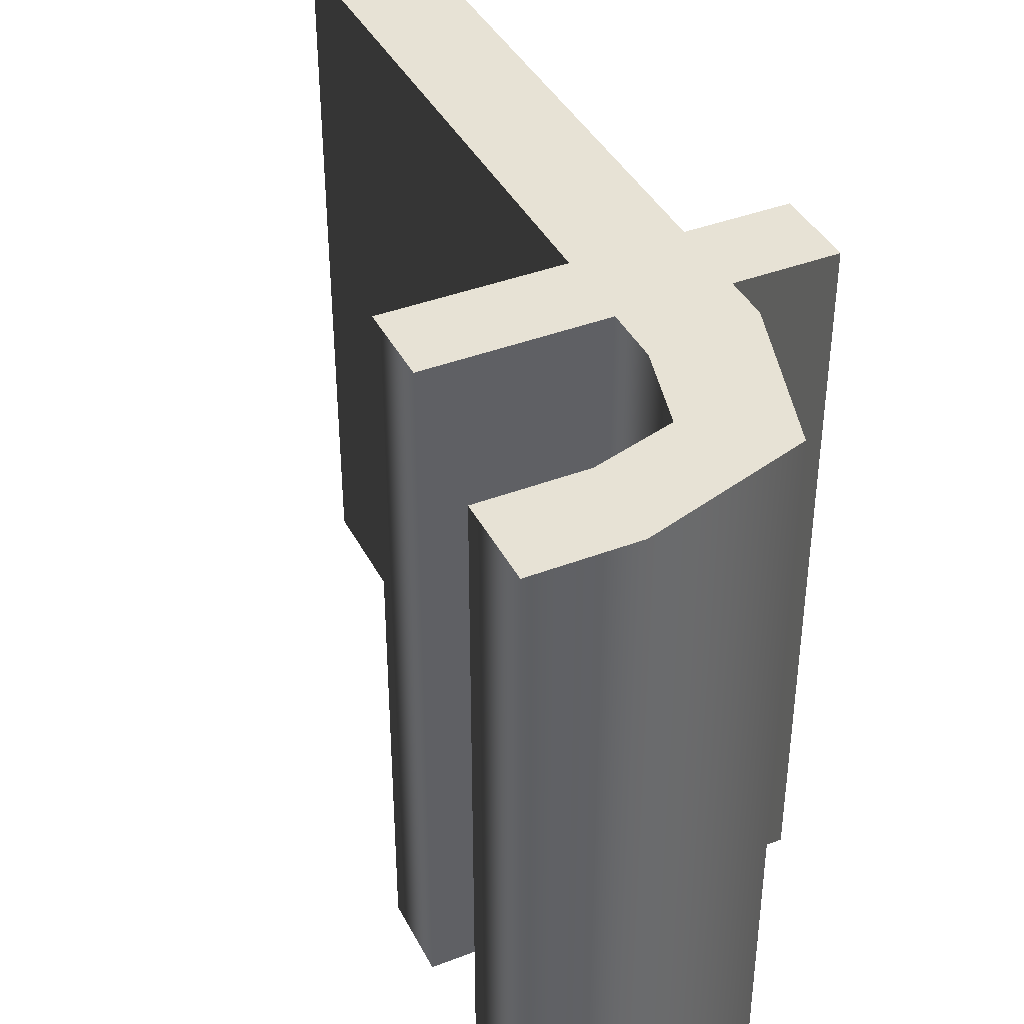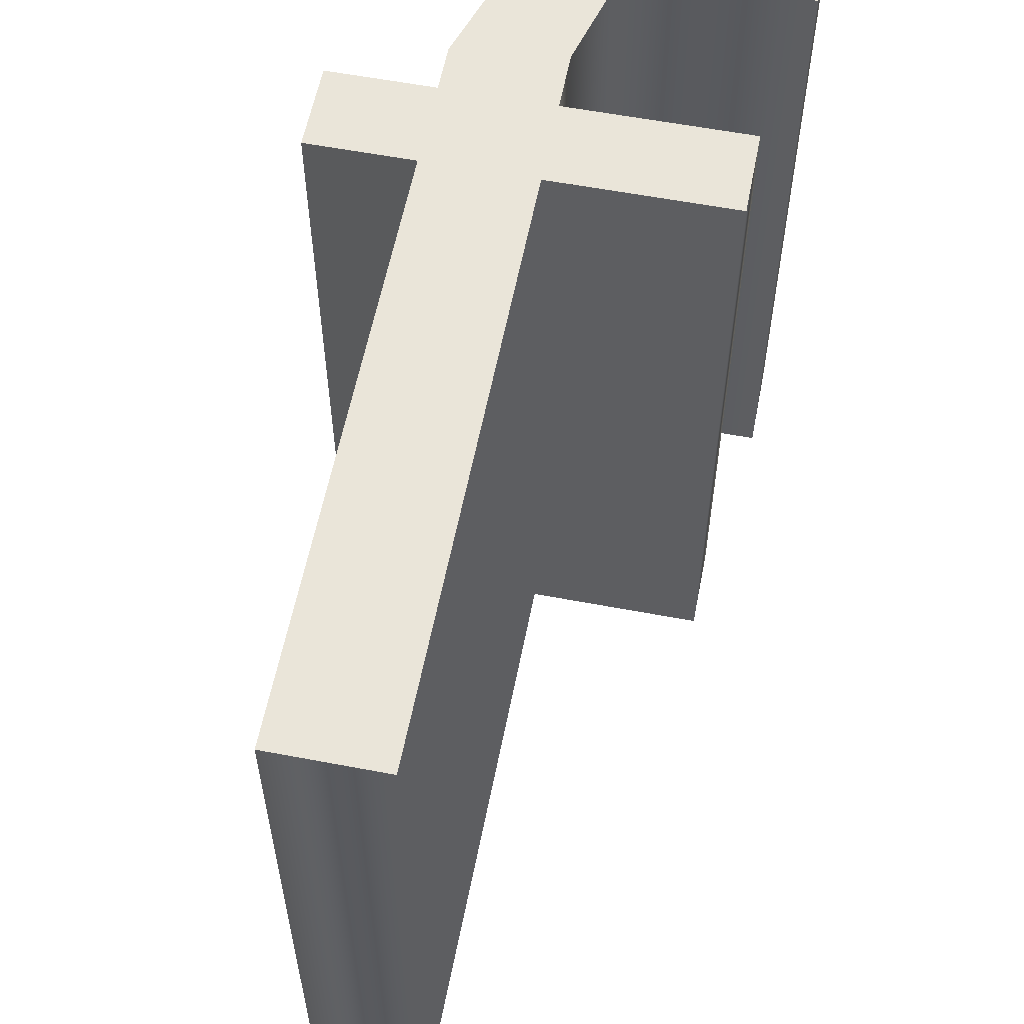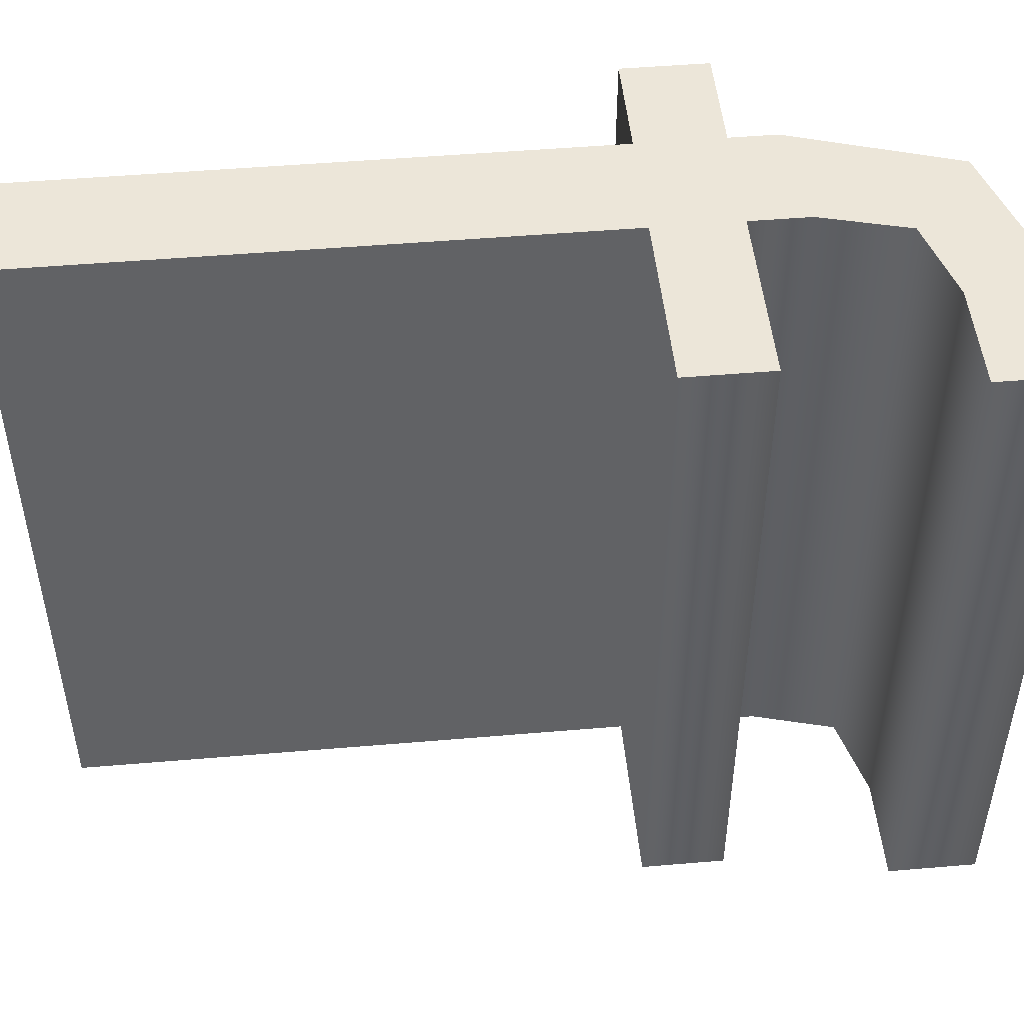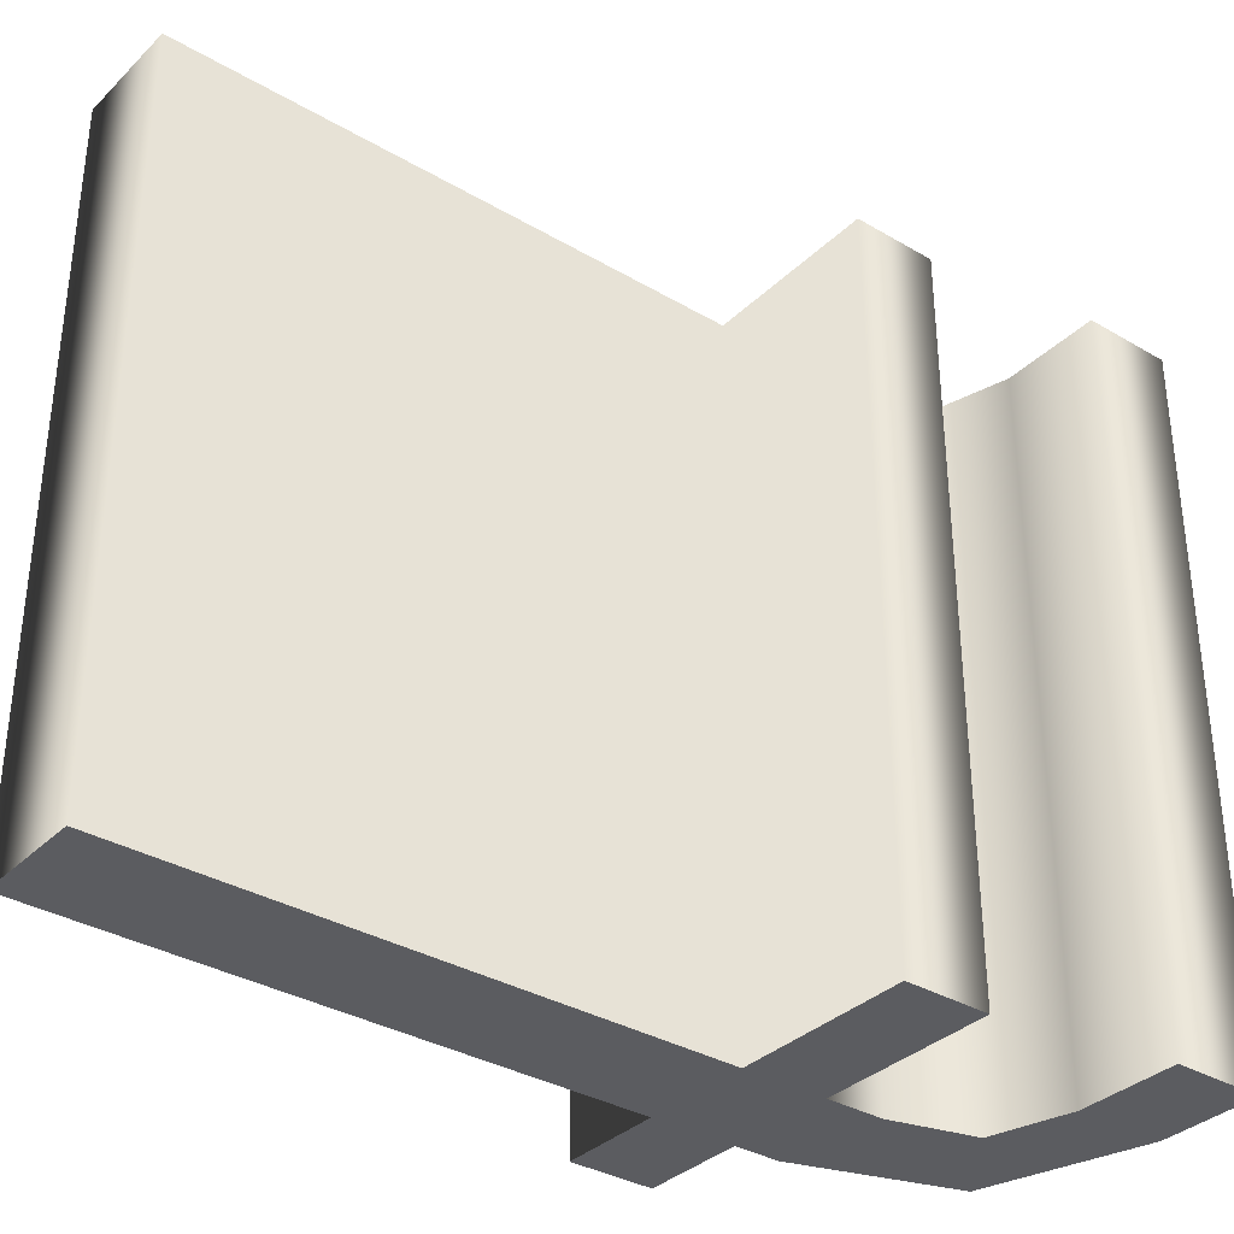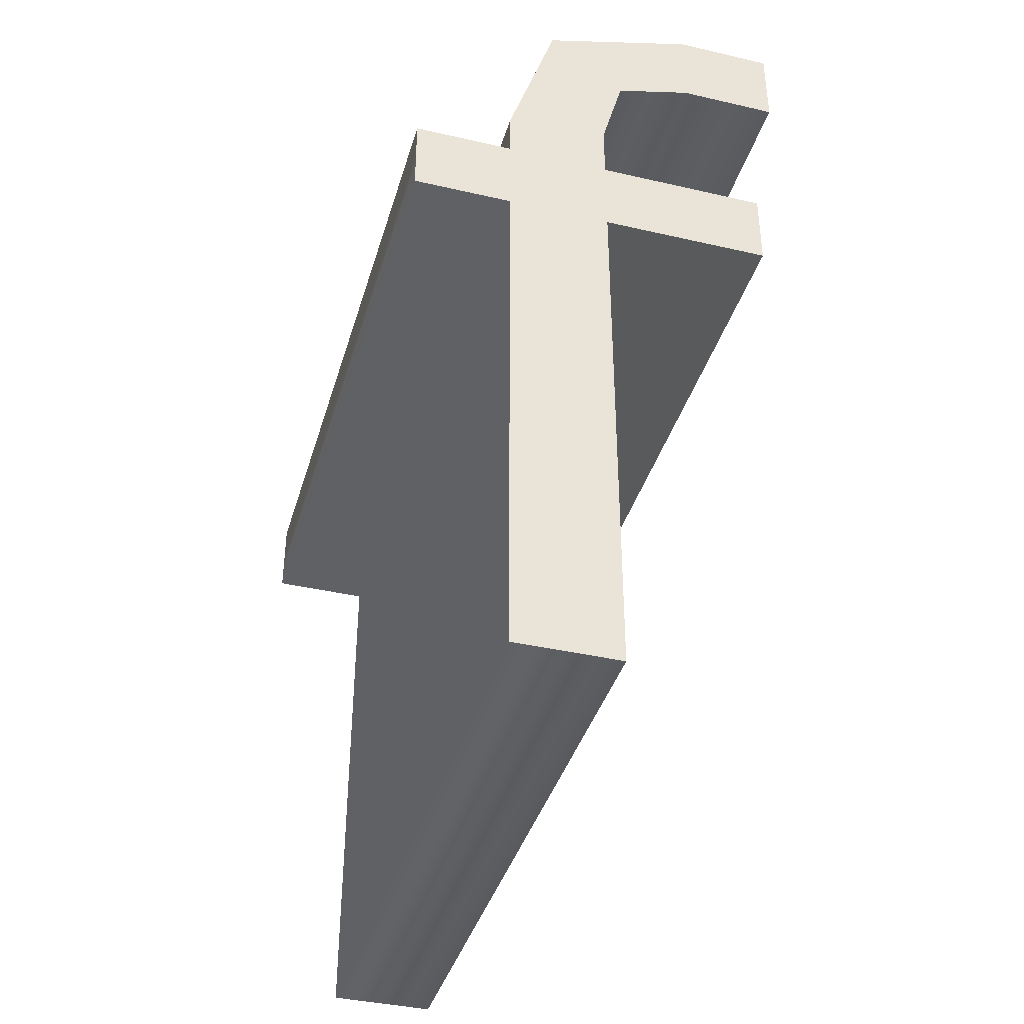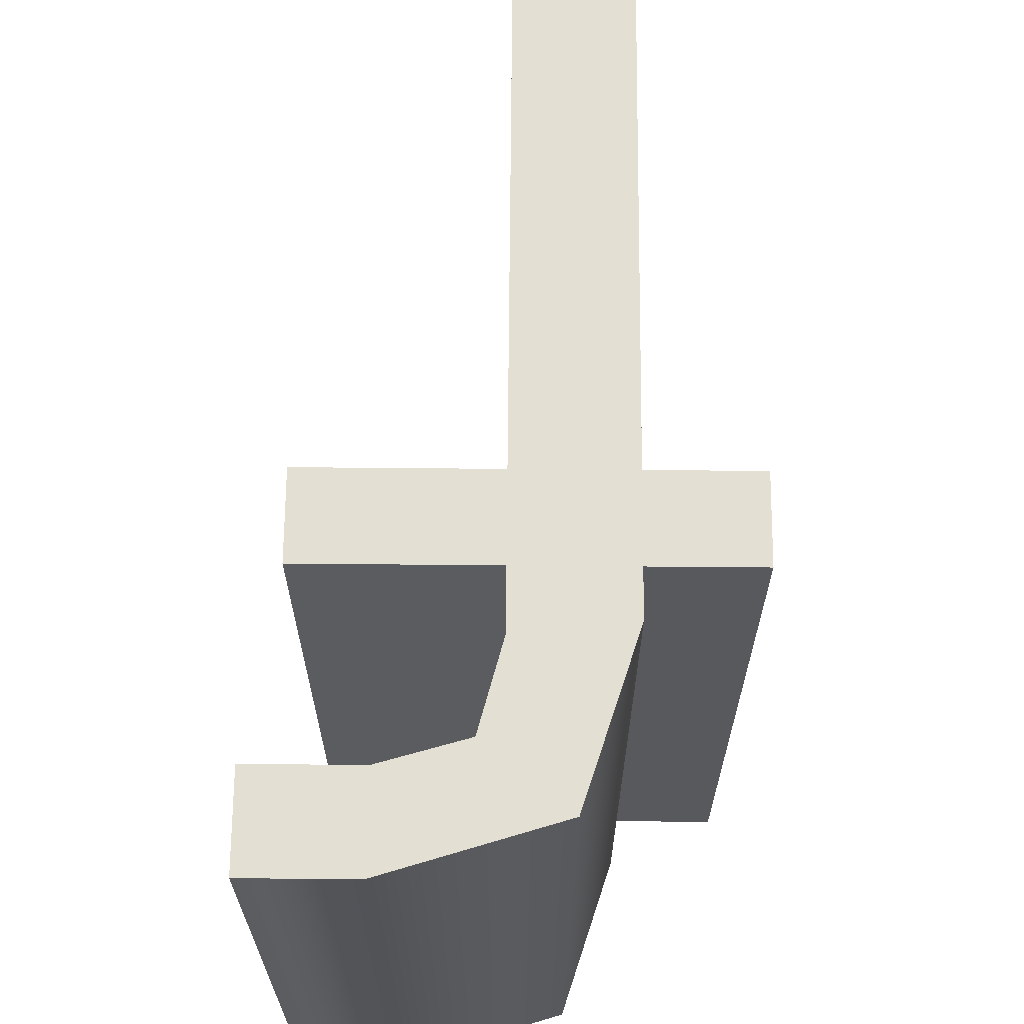
<metadata>
{"format":"obj","ext":"obj","renderer":"f3d","projection":"perspective","resolution":1024,"background":"white","views":[{"elev":40.1,"azim":154.7,"up":"+Z"},{"elev":58.6,"azim":11.1,"up":"+Z"},{"elev":49.2,"azim":84.6,"up":"+Z"},{"elev":-34.6,"azim":51.8,"up":"+Z"},{"elev":-39.4,"azim":-16.0,"up":"+Y"},{"elev":66.8,"azim":-179.5,"up":"+Z"}]}
</metadata>
<code>
o F_Text.233
v -0.05057 0.5591 0.3949
v 0.2269 0.6118 0.3949
v 0.1196 0.6118 0.3949
v 0.2269 0.5175 0.3949
v -0.1042 0.3911 0.3949
v 0.0336 0.4928 0.3949
v 0.1184 0.5175 0.3949
v 0.009861 0.404 0.3949
v 0.009861 0.343 0.3949
v -0.1042 0.343 0.3949
v -0.2127 0.2548 0.3949
v -0.2127 0.343 0.3949
v 0.1967 0.343 0.3949
v 0.1967 0.2548 0.3949
v -0.1042 0.2548 0.3949
v -0.1042 -0.3476 0.3949
v 0.009861 0.2548 0.3949
v 0.009861 -0.3476 0.3949
v 0.1196 0.6118 0.3949
v 0.2269 0.6118 0.3949
v 0.2269 0.6118 -0.3631
v 0.1196 0.6118 -0.3631
v 0.2269 0.5175 0.3949
v 0.2269 0.5175 -0.3631
v 0.1184 0.5175 0.3949
v 0.1184 0.5175 -0.3631
v 0.0336 0.4928 0.3949
v 0.0336 0.4928 -0.3631
v 0.009861 0.404 0.3949
v 0.009861 0.404 -0.3631
v 0.009861 0.343 0.3949
v 0.009861 0.343 -0.3631
v 0.1967 0.343 0.3949
v 0.1967 0.343 -0.3631
v 0.1967 0.2548 0.3949
v 0.1967 0.2548 -0.3631
v 0.009861 0.2548 0.3949
v 0.009861 0.2548 -0.3631
v 0.009861 -0.3476 0.3949
v 0.009861 -0.3476 -0.3631
v -0.1042 -0.3476 0.3949
v -0.1042 -0.3476 -0.3631
v -0.1042 0.2548 0.3949
v -0.1042 0.2548 -0.3631
v -0.2127 0.2548 0.3949
v -0.2127 0.2548 -0.3631
v -0.2127 0.343 0.3949
v -0.2127 0.343 -0.3631
v -0.1042 0.343 0.3949
v -0.1042 0.343 -0.3631
v -0.1042 0.3911 0.3949
v -0.1042 0.3911 -0.3631
v -0.05057 0.5591 0.3949
v -0.05057 0.5591 -0.3631
v 0.2269 0.6118 -0.3631
v -0.05057 0.5591 -0.3631
v 0.1196 0.6118 -0.3631
v 0.2269 0.5175 -0.3631
v 0.0336 0.4928 -0.3631
v -0.1042 0.3911 -0.3631
v 0.1184 0.5175 -0.3631
v 0.009861 0.404 -0.3631
v 0.009861 0.343 -0.3631
v -0.1042 0.343 -0.3631
v -0.2127 0.2548 -0.3631
v -0.2127 0.343 -0.3631
v 0.1967 0.343 -0.3631
v 0.1967 0.2548 -0.3631
v -0.1042 0.2548 -0.3631
v 0.009861 0.2548 -0.3631
v -0.1042 -0.3476 -0.3631
v 0.009861 -0.3476 -0.3631
f 1 2 3
f 1 4 2
f 5 6 1
f 6 7 1
f 7 4 1
f 5 8 6
f 5 9 8
f 10 9 5
f 11 10 12
f 11 9 10
f 11 13 9
f 11 14 13
f 15 14 11
f 16 17 15
f 17 14 15
f 16 18 17
f 55 56 57
f 58 56 55
f 59 60 56
f 61 59 56
f 58 61 56
f 62 60 59
f 63 60 62
f 63 64 60
f 64 65 66
f 63 65 64
f 67 65 63
f 68 65 67
f 68 69 65
f 70 71 69
f 68 70 69
f 72 71 70
f 20 22 19
f 23 21 20
f 25 24 23
f 27 26 25
f 29 28 27
f 31 30 29
f 33 32 31
f 35 34 33
f 37 36 35
f 37 40 38
f 41 40 39
f 43 42 41
f 45 44 43
f 47 46 45
f 49 48 47
f 51 50 49
f 53 52 51
f 19 54 53
f 20 21 22
f 23 24 21
f 25 26 24
f 27 28 26
f 29 30 28
f 31 32 30
f 33 34 32
f 35 36 34
f 37 38 36
f 37 39 40
f 41 42 40
f 43 44 42
f 45 46 44
f 47 48 46
f 49 50 48
f 51 52 50
f 53 54 52
f 19 22 54

</code>
